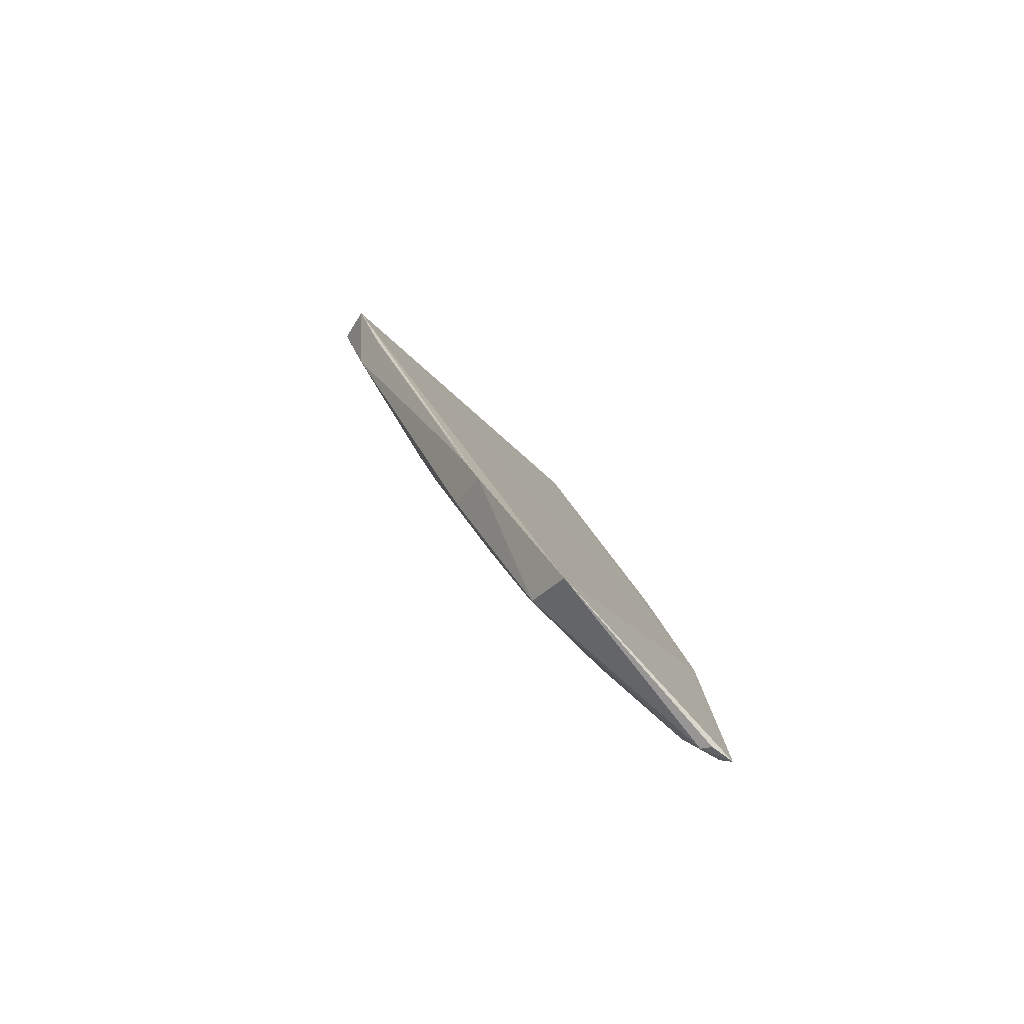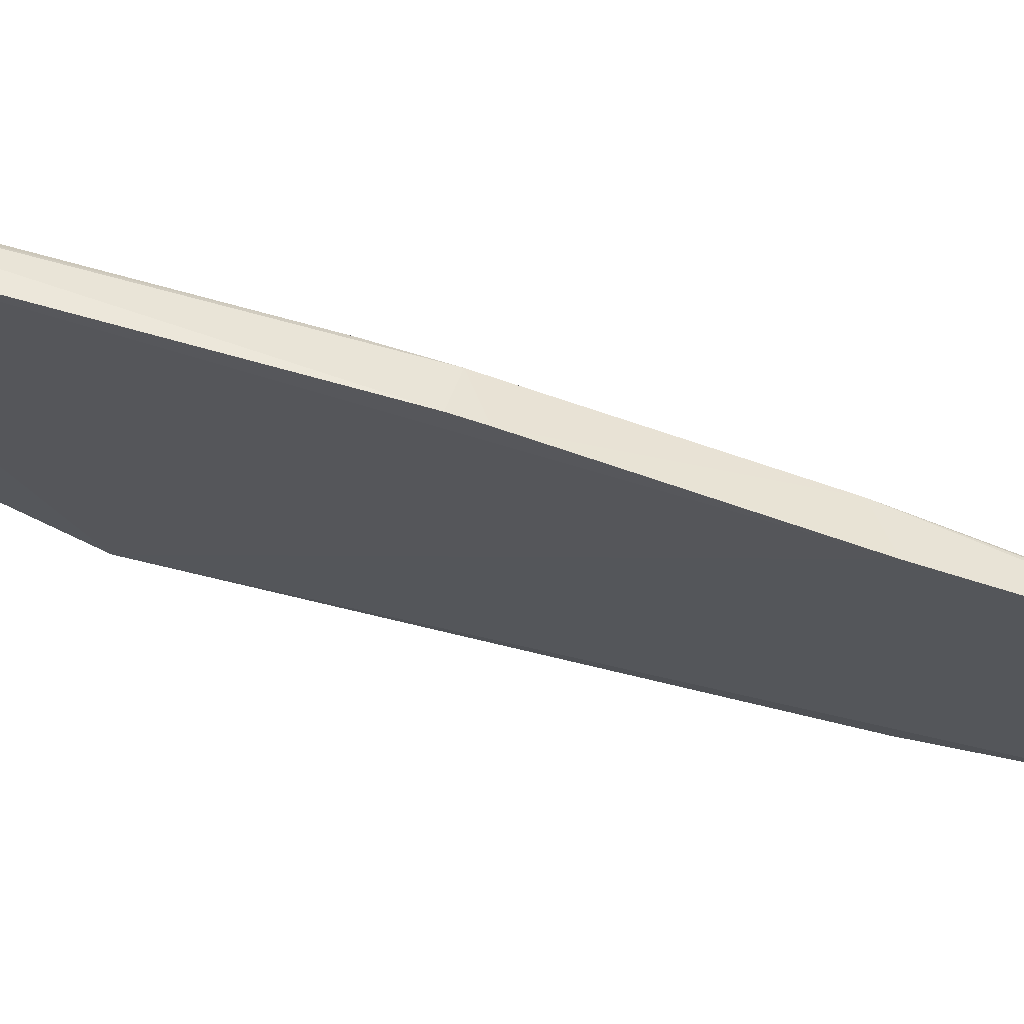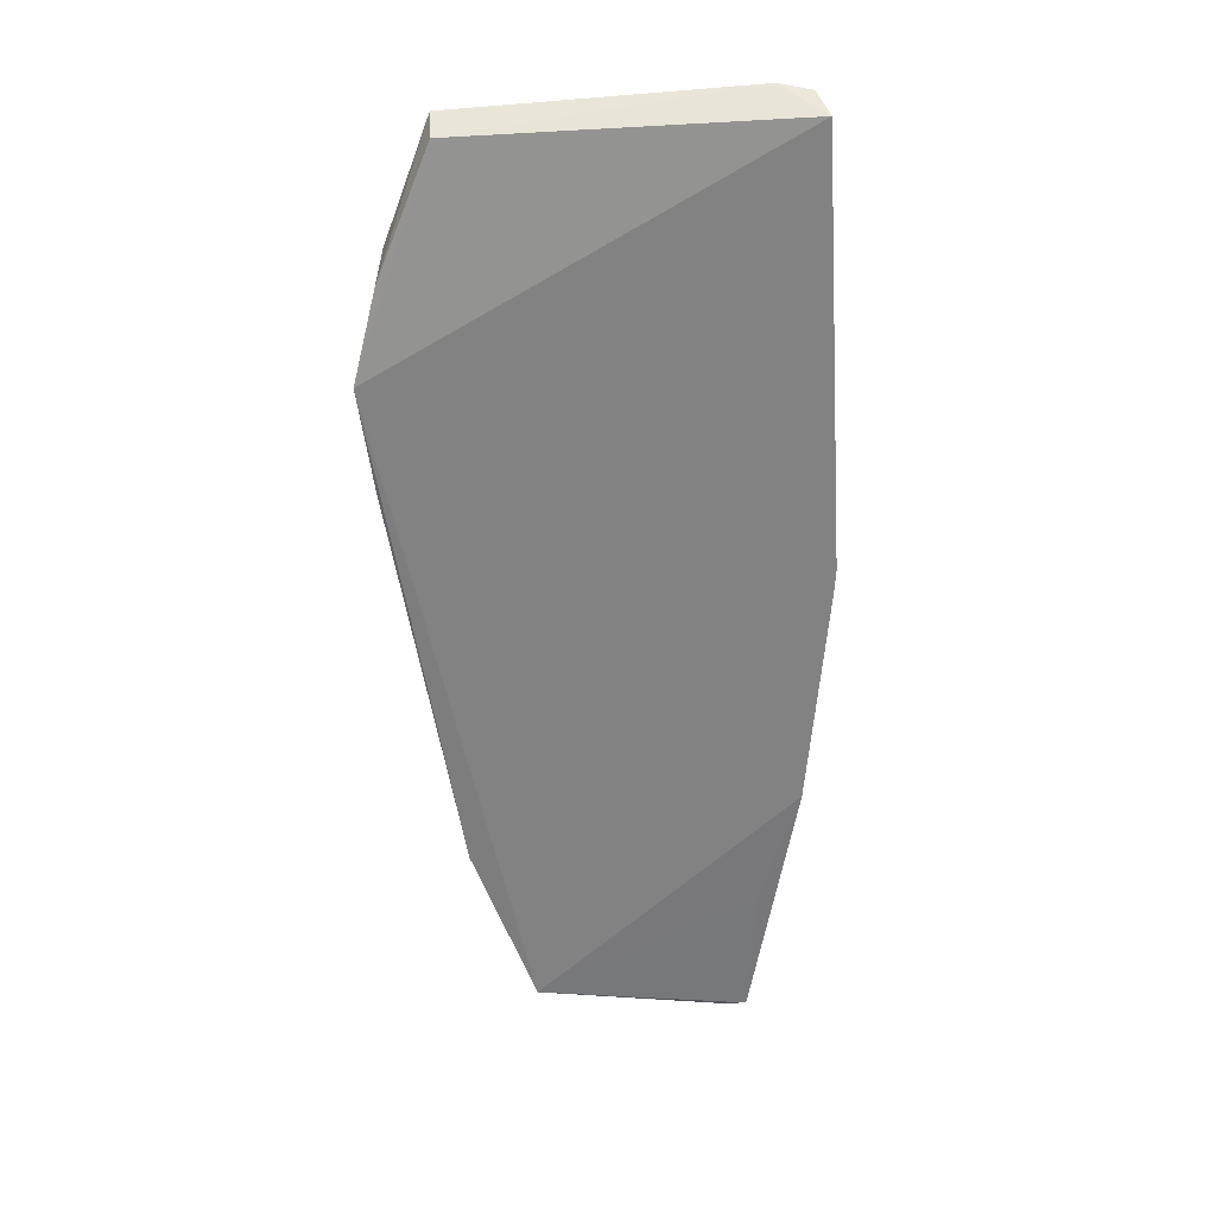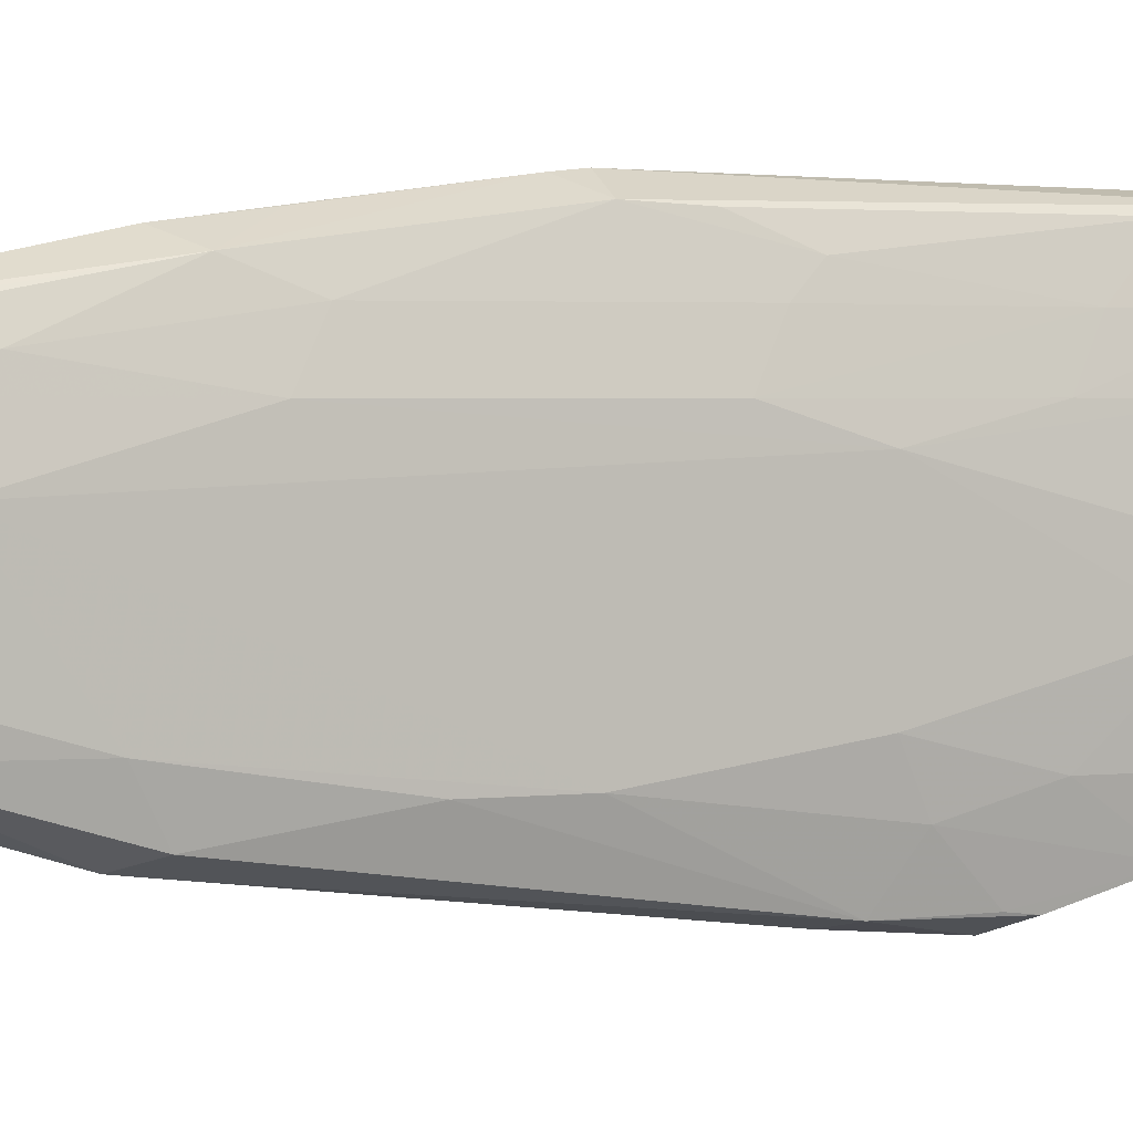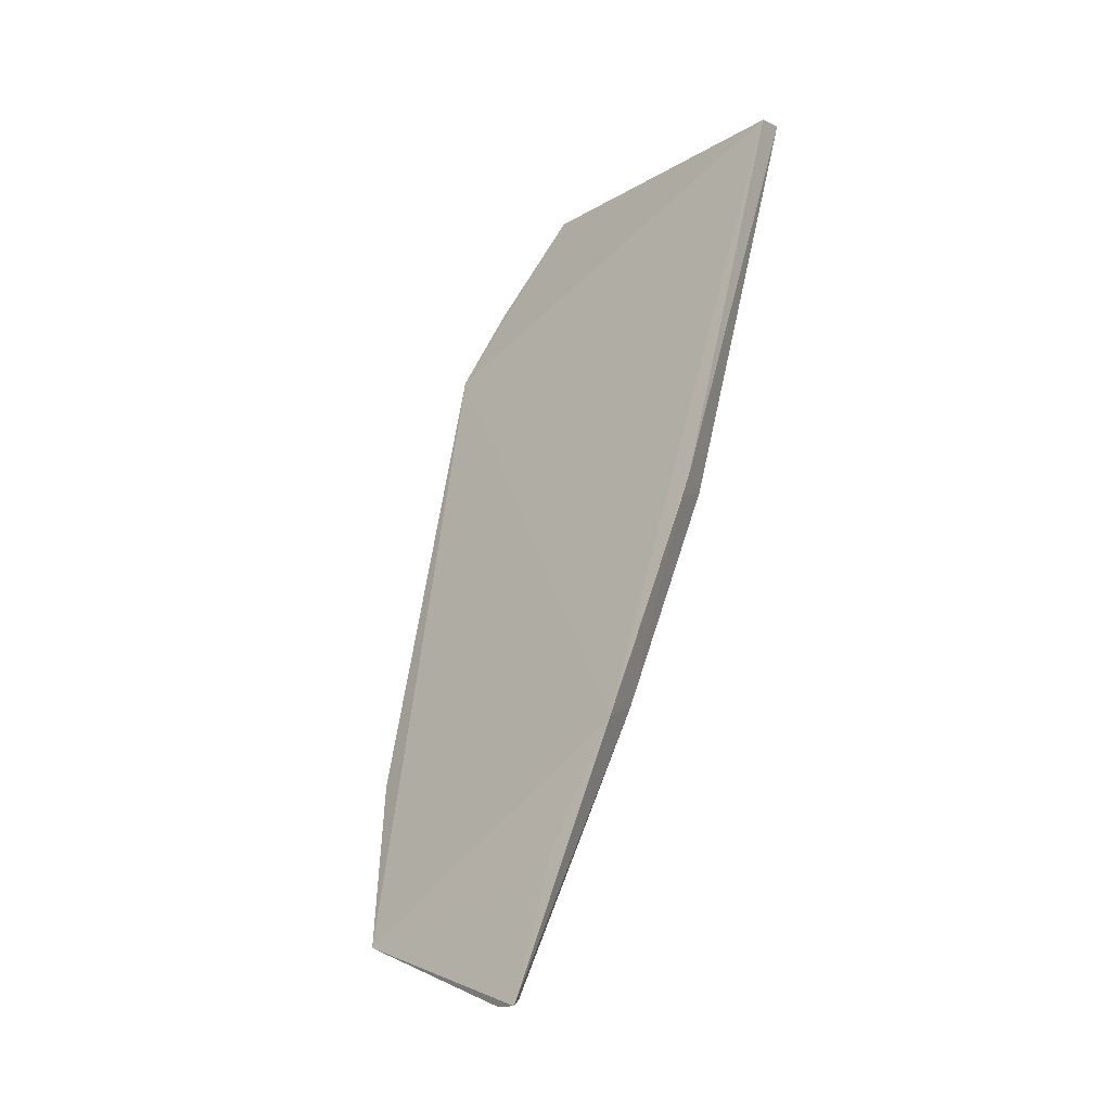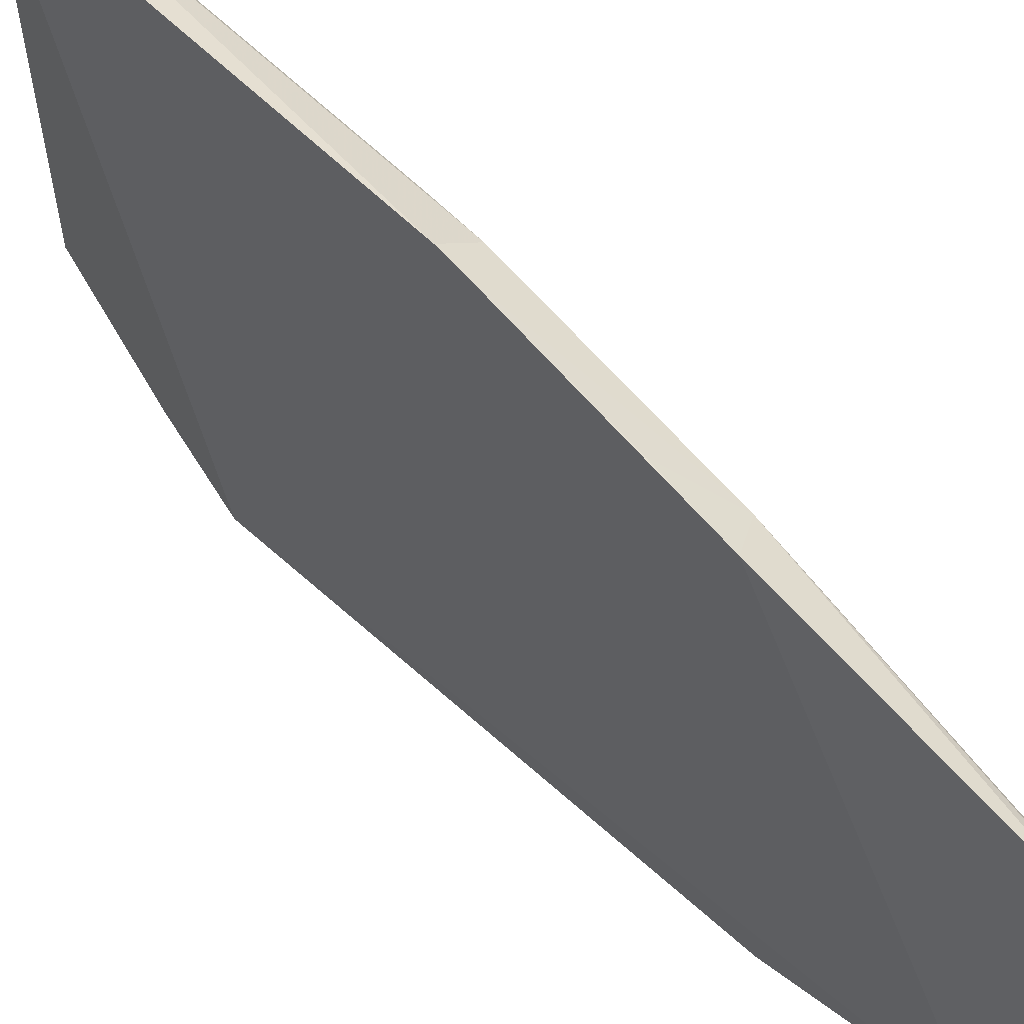
<metadata>
{"format":"obj","ext":"obj","renderer":"f3d","projection":"perspective","resolution":1024,"background":"white","views":[{"elev":-58.9,"azim":41.6,"up":"+Z"},{"elev":69.7,"azim":89.1,"up":"+Y"},{"elev":46.8,"azim":80.2,"up":"+Z"},{"elev":2.1,"azim":-130.8,"up":"+Y"},{"elev":-15.1,"azim":137.5,"up":"+Z"},{"elev":47.6,"azim":123.8,"up":"+Y"}]}
</metadata>
<code>
v -0.05528 0.01911 0.08087
v -0.03277 -0.008015 0.005549
v -0.03751 0.01649 0.02288
v -0.0319 0.01133 8.925e-05
v -0.0585 -0.002859 0.07221
v -0.03484 0.01239 0.01231
v -0.04868 0.01767 0.04824
v -0.05073 -0.01813 0.06378
v -0.03896 -0.005153 0.01211
v -0.04404 0.01956 0.04412
v -0.04111 0.01515 0.02421
v -0.05894 0.01564 0.08175
v -0.03675 -0.007251 0.007145
v -0.05802 0.01845 0.0814
v -0.03907 0.004037 0.012
v -0.04338 0.01931 0.04192
v -0.04692 0.01791 0.04317
v -0.05355 0.006196 0.05541
v -0.05744 -0.01047 0.08095
v -0.03308 0.008681 0.0002583
v -0.03767 -0.01291 0.02039
v -0.05138 -0.01664 0.05535
v -0.05586 0.01775 0.07234
v -0.03961 0.0174 0.02933
v -0.05853 0.00866 0.07462
v -0.04378 0.008514 0.02651
v -0.05343 -0.007398 0.05545
v -0.06007 -0.01015 0.08149
v -0.0322 0.009058 0.0001104
v -0.03449 0.008311 0.00234
v -0.04614 -0.009754 0.03377
v -0.04831 -0.01729 0.05483
v -0.04132 -0.01182 0.02178
v -0.05844 0.01549 0.07945
v -0.05085 0.01312 0.05069
v -0.0585 0.001768 0.07221
v -0.0436 0.01296 0.02901
v -0.05338 -0.01197 0.05786
v -0.0584 -0.009923 0.07464
v -0.05417 -0.01686 0.06486
v -0.05361 -0.01565 0.07096
v -0.03391 0.01061 0.002496
v -0.0365 0.008489 0.007294
v -0.04135 -0.007356 0.01928
v -0.03917 -0.01345 0.02471
v -0.05839 0.01321 0.07708
v -0.05096 0.01543 0.05303
v -0.05103 0.008605 0.04817
v -0.04858 -0.009727 0.04102
v -0.05584 -0.009855 0.06507
v -0.05674 -0.01463 0.07209
v -0.05363 -0.01657 0.06267
v -0.03282 0.01085 0.0006317
v -0.03885 0.01066 0.01451
v -0.05591 0.008663 0.06501
v -0.05576 0.01312 0.06754
f 6 3 2
f 6 2 4
f 6 4 3
f 8 2 3
f 8 3 1
f 10 1 3
f 11 3 4
f 14 1 10
f 14 12 1
f 15 13 9
f 16 10 3
f 17 16 11
f 17 10 16
f 17 14 10
f 17 7 14
f 19 8 1
f 19 1 12
f 20 2 13
f 21 13 2
f 21 2 8
f 23 14 7
f 24 16 3
f 24 3 11
f 24 11 16
f 26 15 18
f 27 18 15
f 27 5 18
f 28 19 12
f 28 12 25
f 29 20 4
f 29 4 2
f 29 2 20
f 30 20 13
f 30 13 15
f 32 21 8
f 32 8 22
f 33 13 21
f 33 22 31
f 34 12 14
f 34 14 23
f 36 25 18
f 36 18 5
f 36 28 25
f 36 5 28
f 37 17 11
f 37 26 35
f 39 28 5
f 40 22 8
f 41 8 19
f 41 19 28
f 43 30 15
f 43 15 26
f 43 42 30
f 44 9 13
f 44 33 31
f 44 13 33
f 44 15 9
f 45 32 22
f 45 21 32
f 45 33 21
f 45 22 33
f 46 25 12
f 46 12 34
f 46 34 23
f 47 23 7
f 47 7 17
f 47 37 35
f 47 17 37
f 48 35 26
f 48 26 18
f 49 31 22
f 49 22 38
f 49 38 27
f 49 44 31
f 49 27 15
f 49 15 44
f 50 39 5
f 50 5 27
f 50 27 38
f 51 28 39
f 51 39 50
f 51 50 38
f 51 41 28
f 51 40 8
f 51 8 41
f 52 38 22
f 52 22 40
f 52 51 38
f 52 40 51
f 53 42 11
f 53 11 4
f 53 4 20
f 53 20 30
f 53 30 42
f 54 43 26
f 54 26 37
f 54 37 11
f 54 11 42
f 54 42 43
f 55 18 25
f 55 25 46
f 55 48 18
f 56 46 23
f 56 23 47
f 56 47 35
f 56 55 46
f 56 35 48
f 56 48 55

</code>
